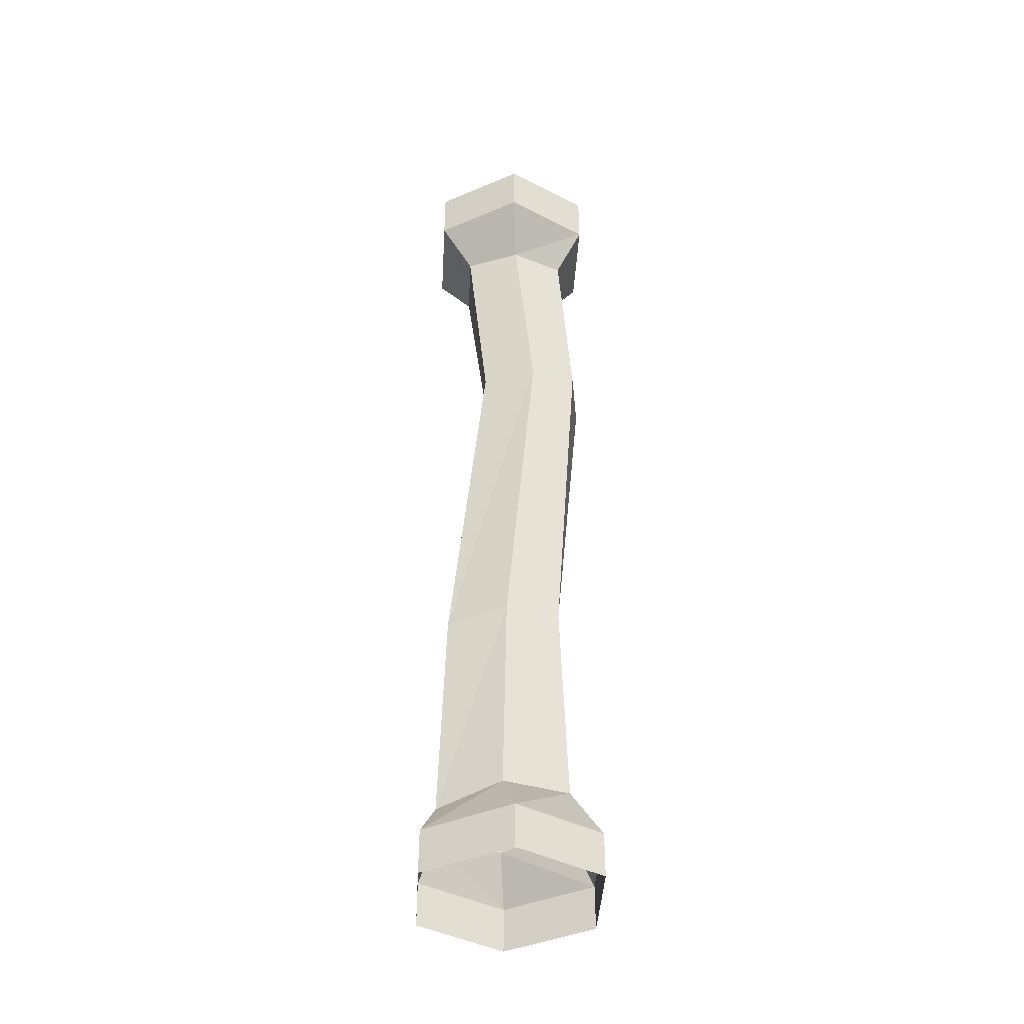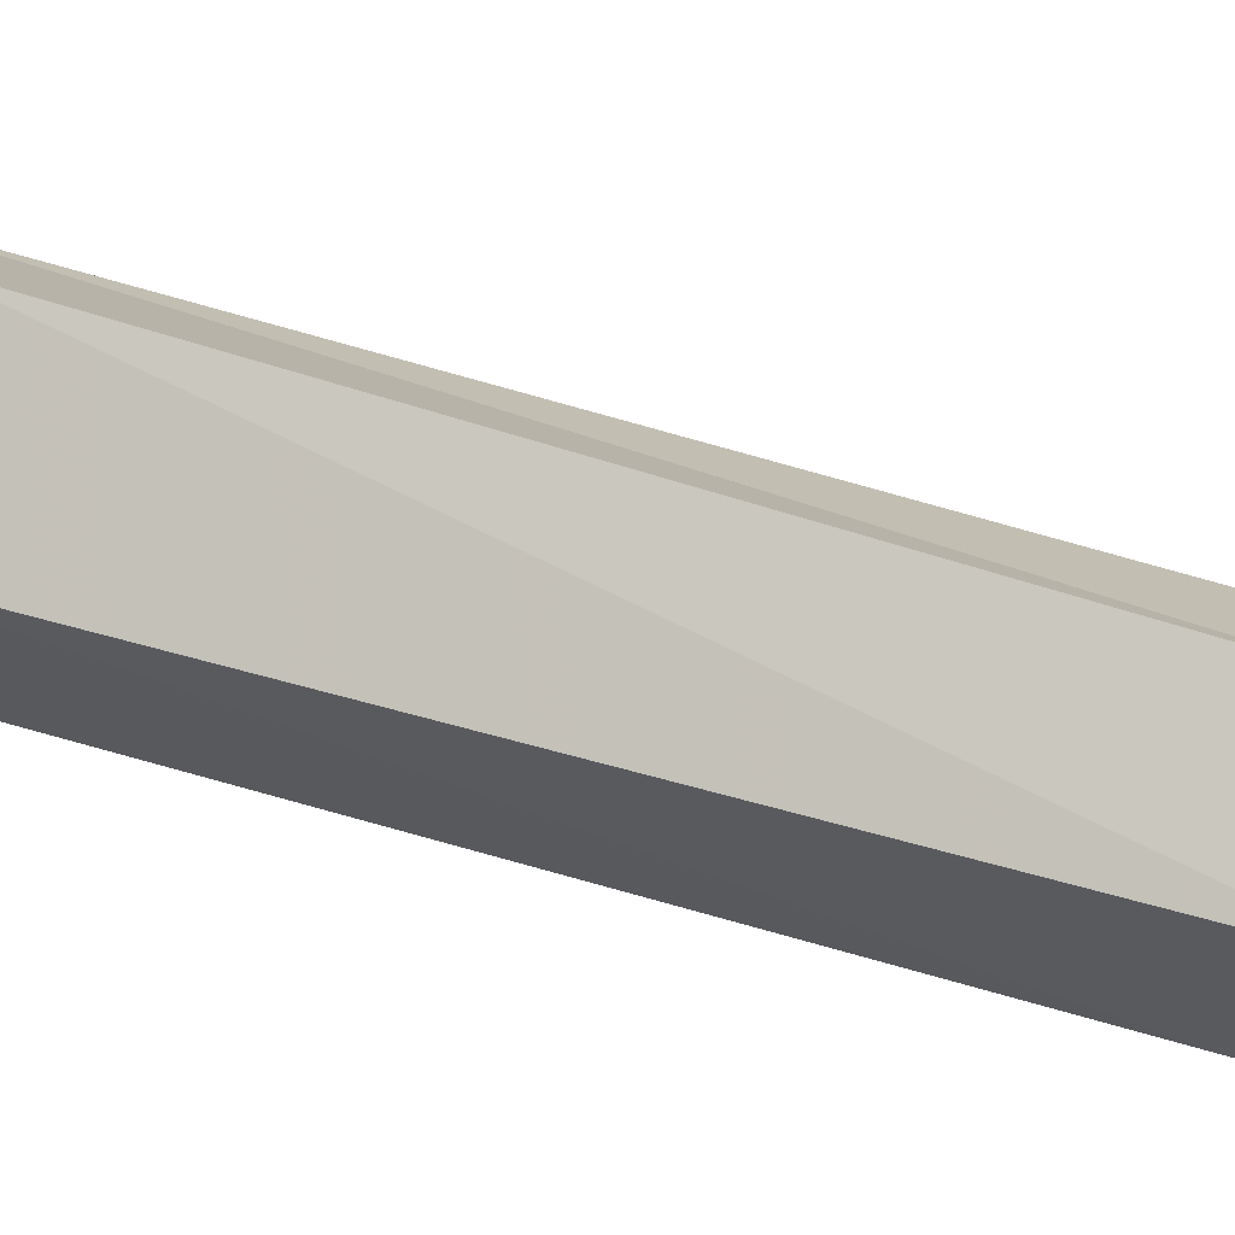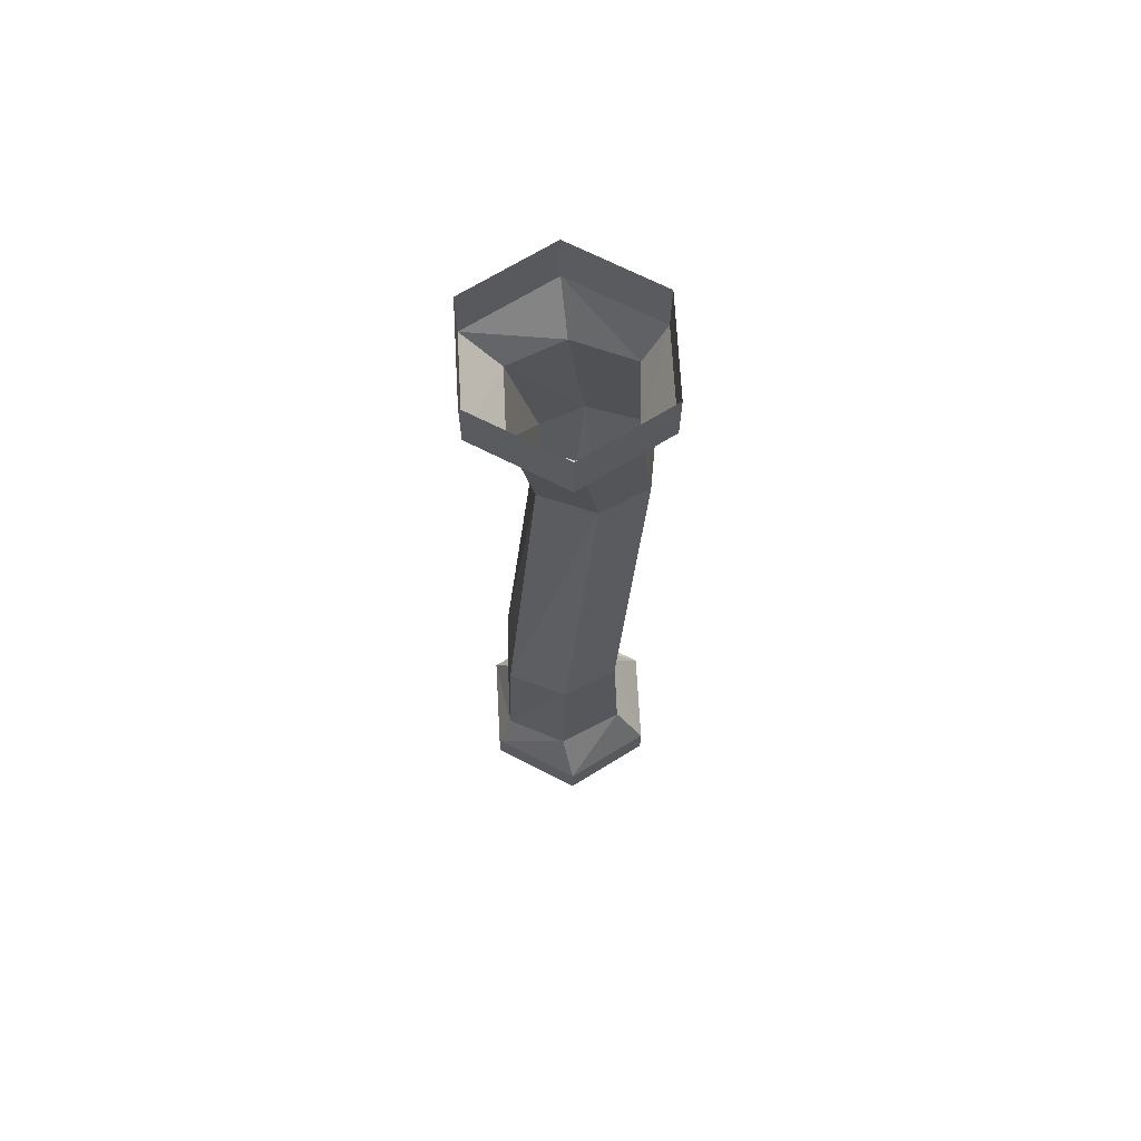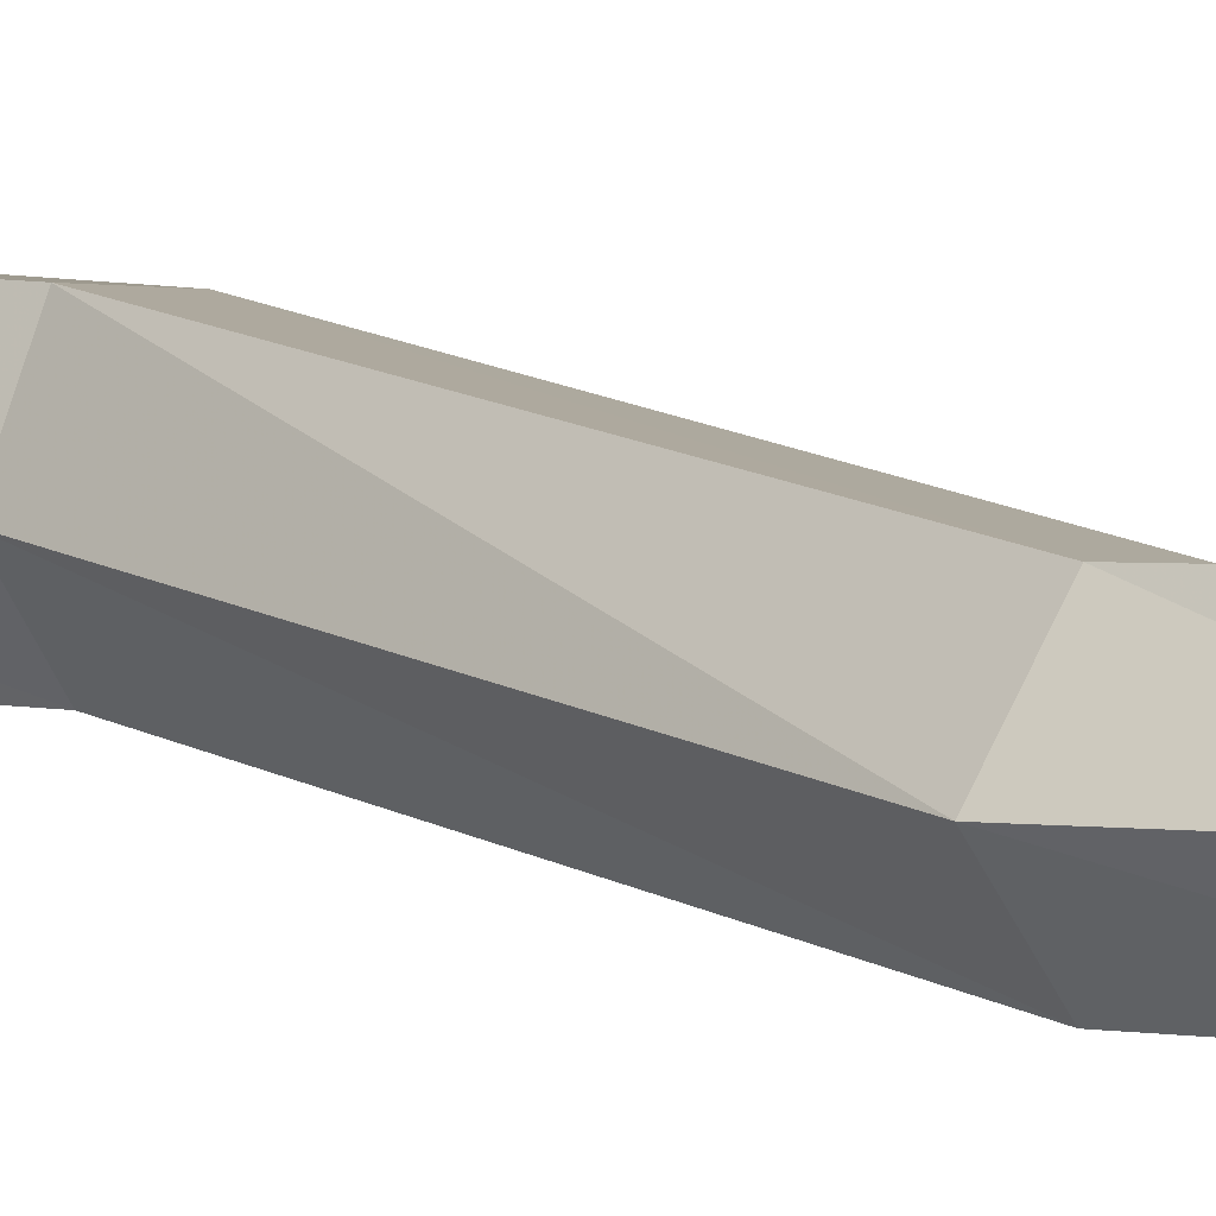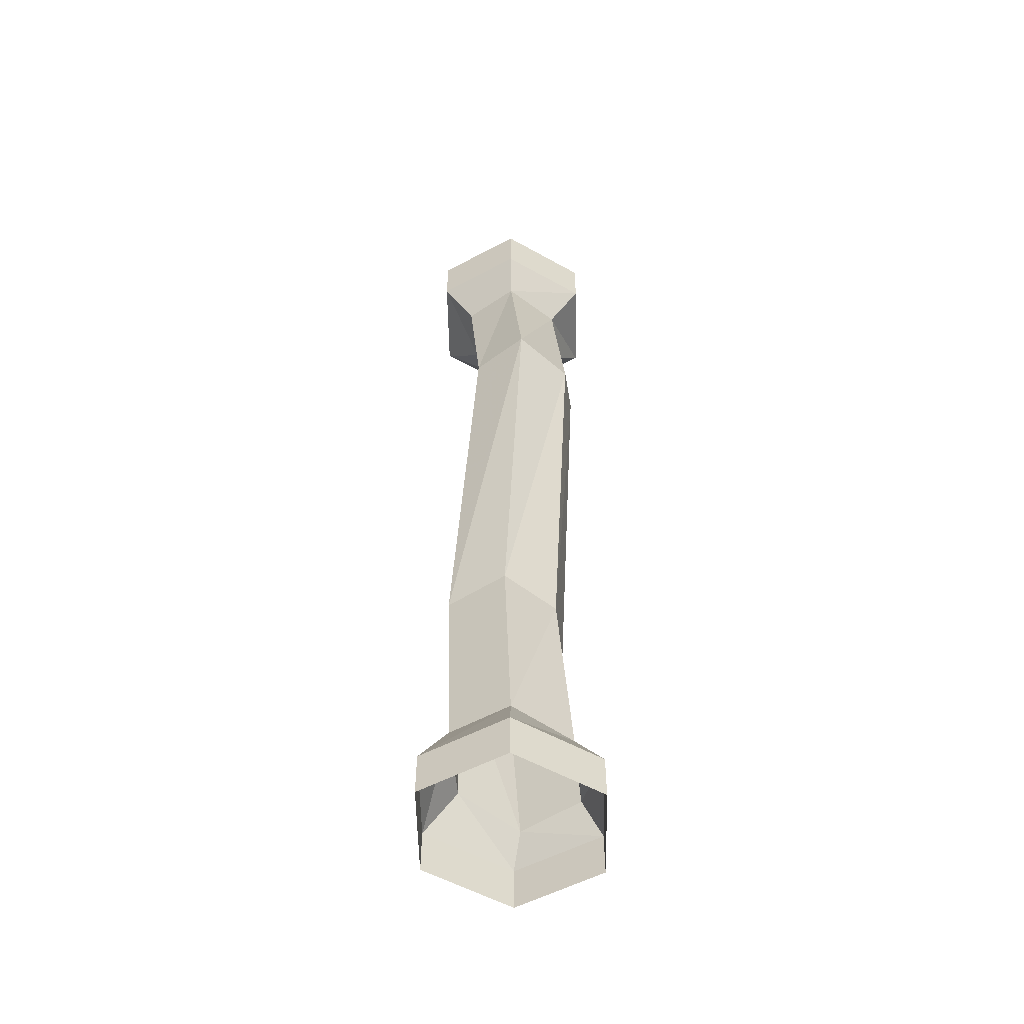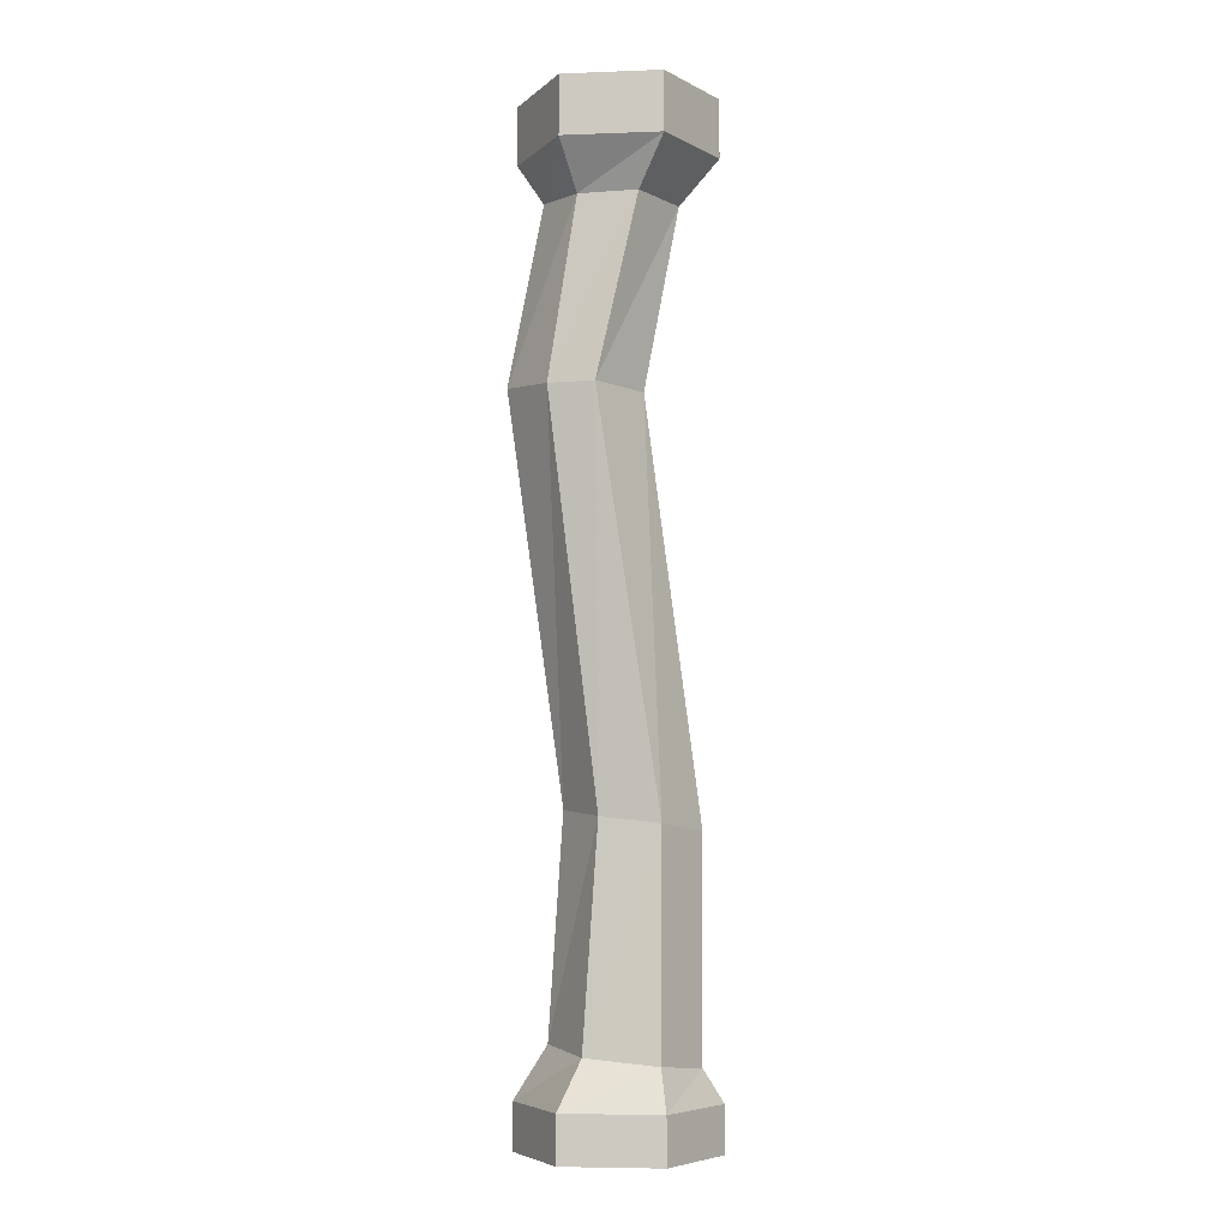
<metadata>
{"format":"obj","ext":"obj","renderer":"f3d","projection":"perspective","resolution":1024,"background":"white","views":[{"elev":-42.4,"azim":148.4,"up":"+Z"},{"elev":-38.7,"azim":55.6,"up":"+Y"},{"elev":69.5,"azim":148.5,"up":"+Z"},{"elev":8.3,"azim":-43.3,"up":"+Y"},{"elev":-54.8,"azim":-89.0,"up":"+Z"},{"elev":-6.1,"azim":6.4,"up":"+Z"}]}
</metadata>
<code>
v 0.03125 -0.1641 0.2656
v -0.01562 -0.2344 0.2656
v 0.05469 -0.2109 -0.2188
v 0.09375 -0.1406 -0.2266
v -0.01562 -0.1094 0.2656
v 0.02344 -0.09375 0.4844
v 0.07031 -0.1484 0.4844
v 0.03125 -0.2188 0.4844
v -0.07031 -0.2266 0.2656
v -0.01562 -0.2031 -0.2109
v -0.03125 -0.2188 -0.4688
v 0.05469 -0.2266 -0.4766
v 0.09375 -0.1562 -0.4844
v 0.04688 -0.07812 -0.2188
v -0.07812 -0.1016 0.2734
v -0.04688 -0.08594 0.4844
v -0.0625 -0.04688 0.5391
v 0.05469 -0.04688 0.5391
v 0.1172 -0.1484 0.5391
v 0.0625 -0.25 0.5391
v -0.03906 -0.2109 0.4844
v -0.125 -0.1641 0.2734
v -0.0625 -0.1406 -0.2031
v -0.07812 -0.1484 -0.4609
v -0.1172 -0.1484 -0.5234
v -0.05469 -0.25 -0.5234
v 0.0625 -0.25 -0.5234
v 0.1172 -0.1484 -0.5234
v 0.04688 -0.08594 -0.4688
v -0.02344 -0.07031 -0.2109
v -0.08594 -0.1484 0.4922
v -0.1172 -0.1484 0.5391
v -0.1172 -0.1484 0.6094
v -0.0625 -0.04688 0.6094
v 0.05469 -0.04688 0.6094
v 0.1172 -0.1484 0.6094
v 0.0625 -0.25 0.6094
v -0.05469 -0.25 0.5391
v -0.03906 -0.07812 -0.4609
v -0.0625 -0.04688 -0.5234
v -0.0625 -0.04688 -0.5781
v -0.1172 -0.1484 -0.5781
v -0.05469 -0.25 -0.5781
v 0.0625 -0.25 -0.5781
v 0.1172 -0.1484 -0.5781
v 0.05469 -0.04688 -0.5234
v -0.05469 -0.25 0.6094
v 0.05469 -0.04688 -0.5781
f 1 2 3
f 1 3 4
f 1 4 5
f 1 5 6
f 1 6 7
f 1 7 2
f 2 7 8
f 2 8 9
f 2 9 10
f 2 10 3
f 3 10 11
f 3 11 12
f 3 12 4
f 4 12 13
f 4 13 14
f 4 14 5
f 5 14 15
f 5 15 16
f 5 16 6
f 6 16 17
f 6 17 18
f 6 18 7
f 7 18 19
f 7 19 8
f 8 19 20
f 8 20 21
f 8 21 9
f 9 21 22
f 9 22 23
f 9 23 10
f 10 23 24
f 10 24 11
f 11 24 25
f 11 25 26
f 11 26 12
f 12 26 27
f 12 27 13
f 13 27 28
f 13 28 29
f 13 29 14
f 14 29 30
f 14 30 15
f 15 30 22
f 15 22 31
f 15 31 16
f 16 31 32
f 16 32 17
f 17 32 33
f 17 33 34
f 17 34 18
f 18 34 35
f 18 35 19
f 19 35 36
f 19 36 20
f 20 36 37
f 20 37 38
f 20 38 21
f 21 38 31
f 21 31 22
f 22 30 23
f 23 30 39
f 23 39 24
f 24 39 40
f 24 40 25
f 25 40 41
f 25 41 42
f 25 42 26
f 26 42 43
f 26 43 27
f 27 43 44
f 27 44 28
f 28 44 45
f 28 45 46
f 28 46 29
f 29 46 39
f 29 39 30
f 31 38 32
f 32 38 47
f 32 47 33
f 38 37 47
f 39 46 40
f 40 46 48
f 40 48 41
f 46 45 48

</code>
